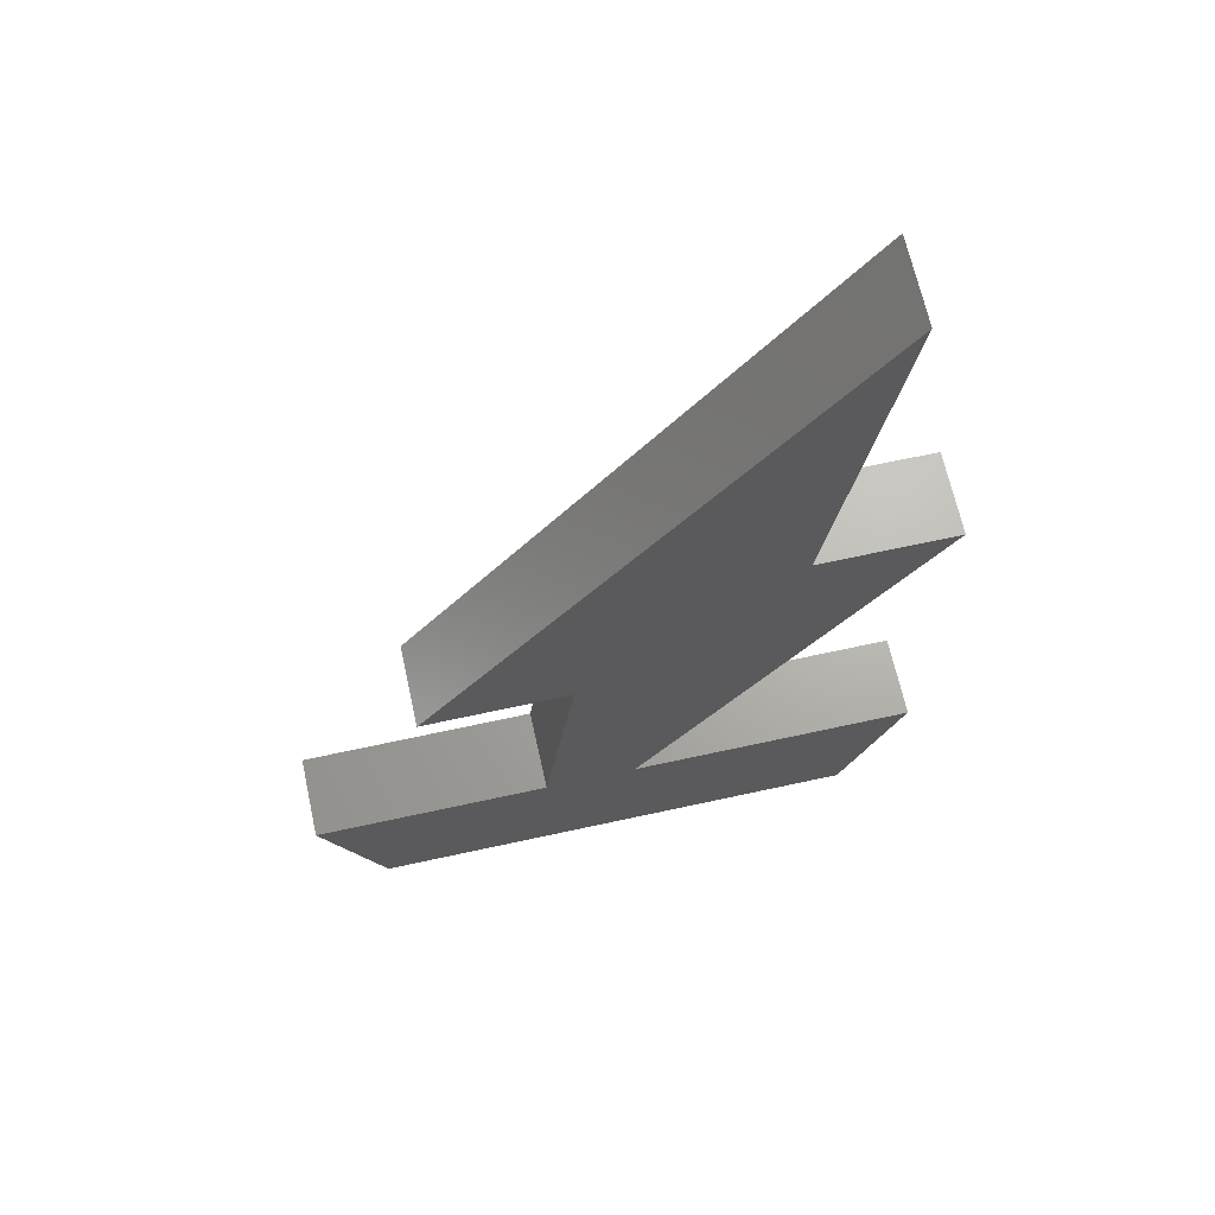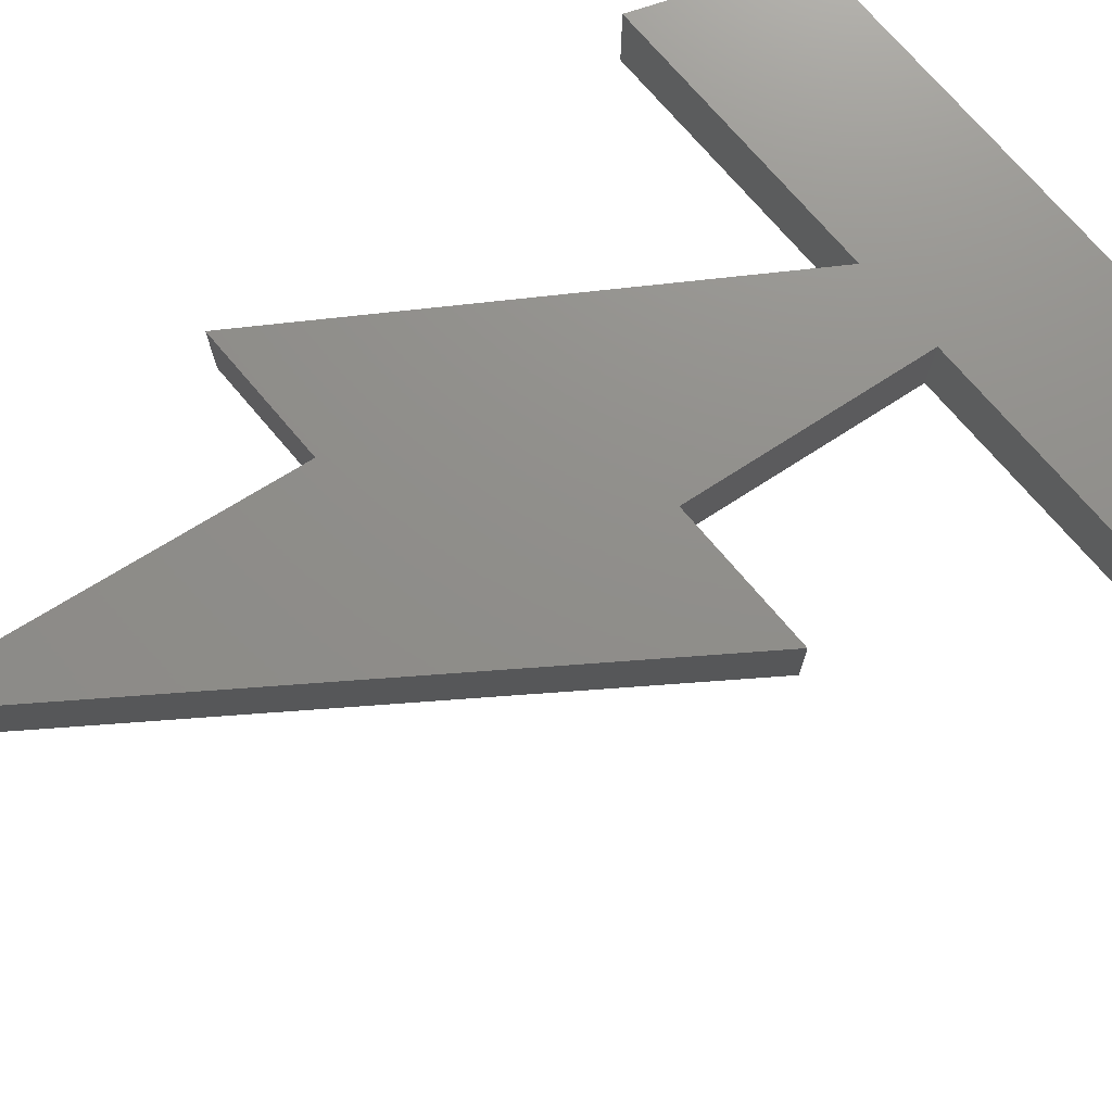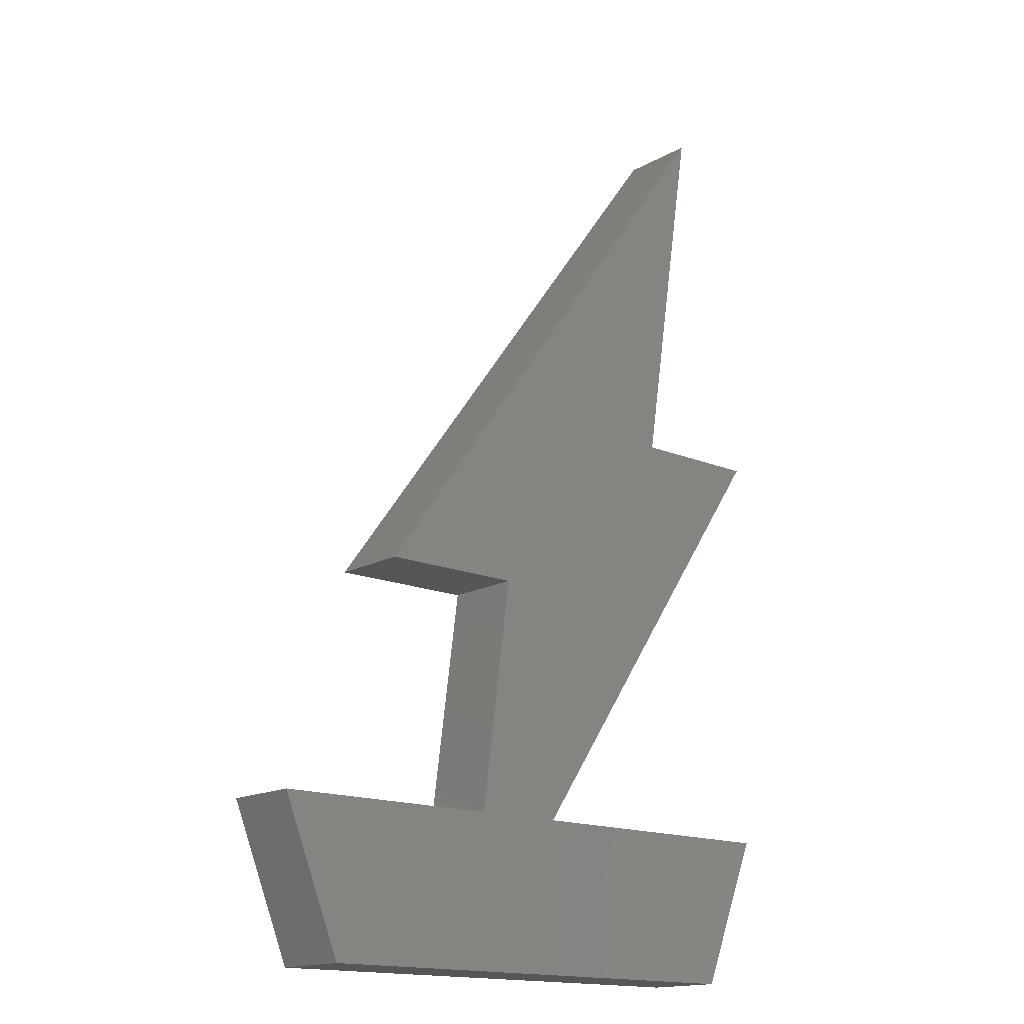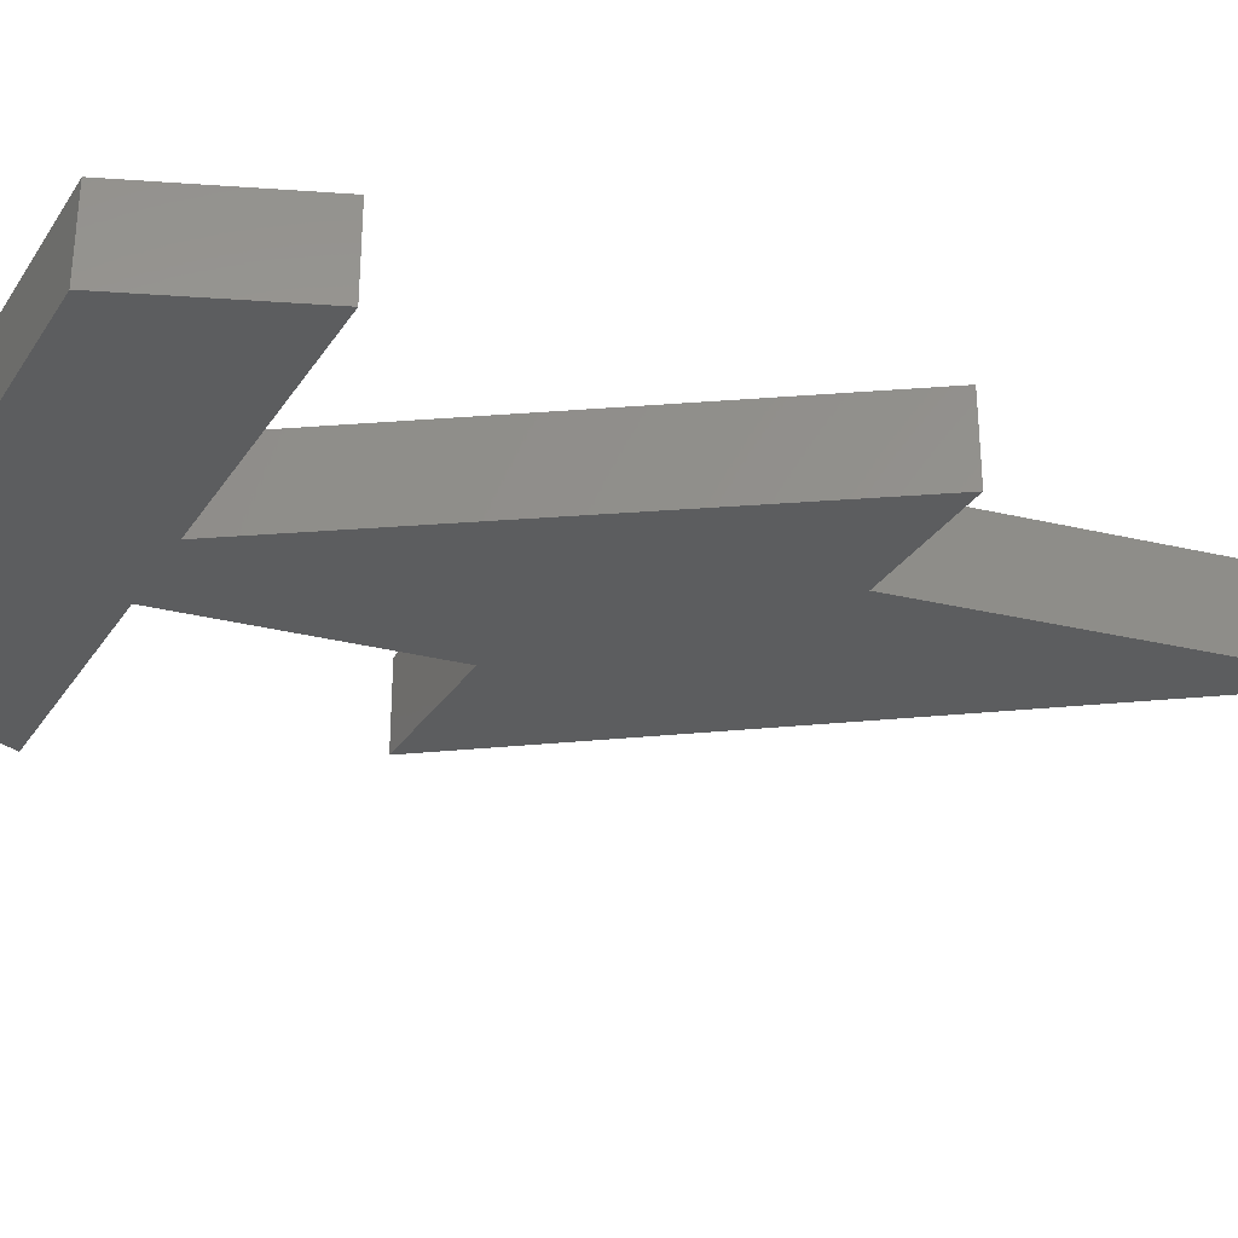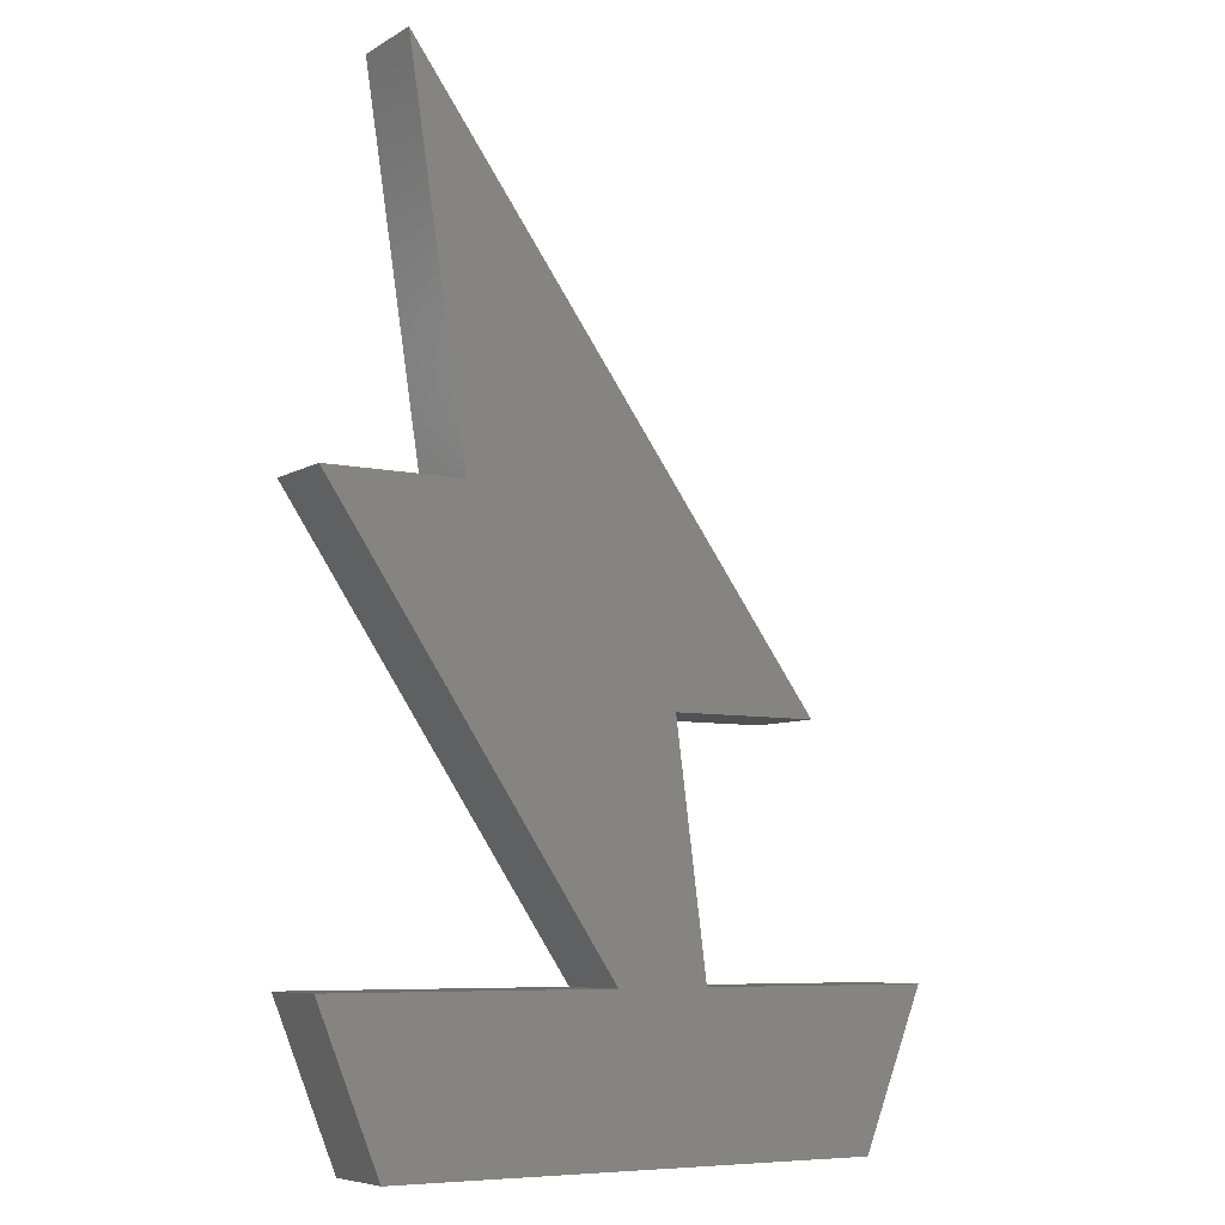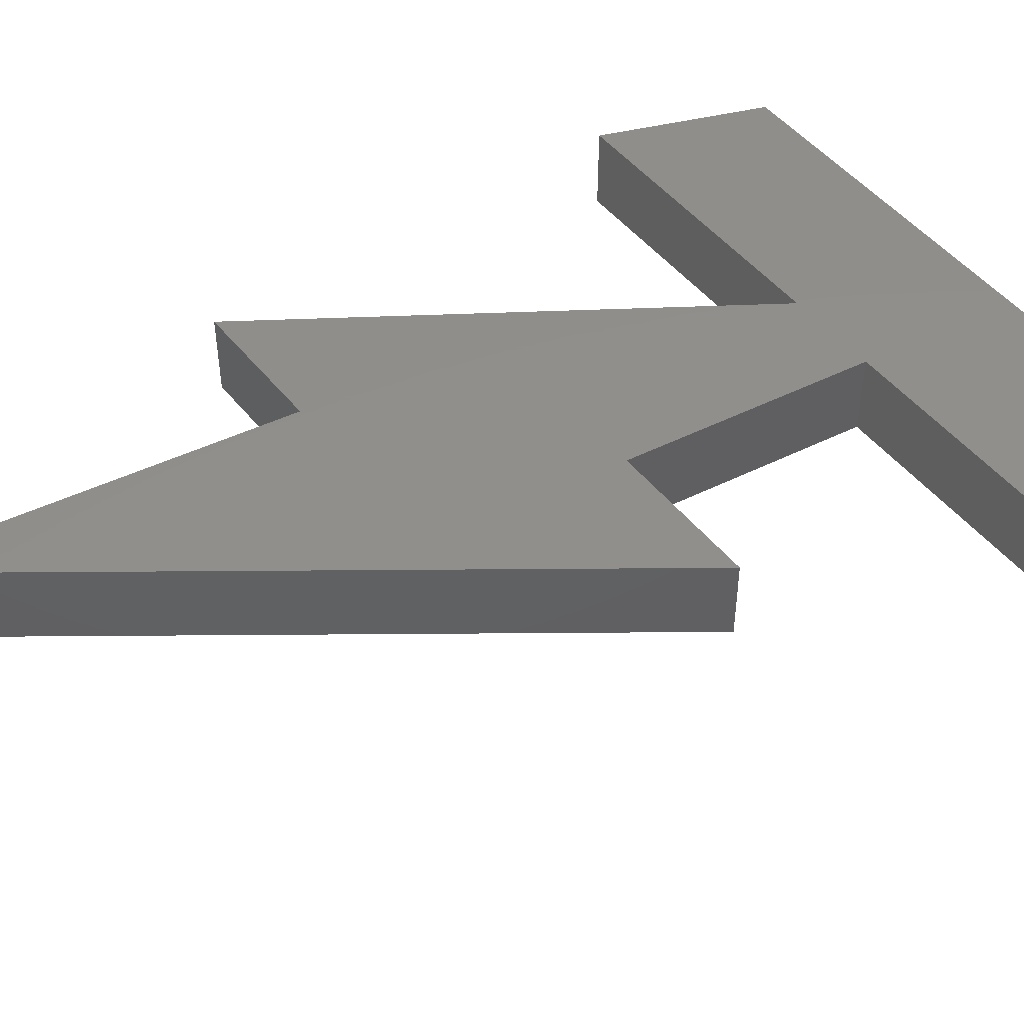
<metadata>
{"format":"stl","ext":"stl","renderer":"f3d","projection":"perspective","resolution":1024,"background":"white","views":[{"elev":66.6,"azim":-12.4,"up":"+Y"},{"elev":73.2,"azim":-130.3,"up":"+Z"},{"elev":-16.1,"azim":-40.9,"up":"+Y"},{"elev":-30.6,"azim":62.4,"up":"+Z"},{"elev":-7.1,"azim":147.9,"up":"+Y"},{"elev":48.1,"azim":-126.6,"up":"+Z"}]}
</metadata>
<code>
# stl→obj: 22 verts, 40 faces
v 2.935 9.611 0
v 13.16 23.62 0
v 11.72 14.22 0
v 8.009 3.75 0
v 15 3.75 0
v 13.5 0 0
v 1.5 0 0
v 5.773 3.75 0
v 15.06 14.22 0
v 6.547 9.611 0
v 0 3.75 0
v 11.72 14.22 2
v 13.16 23.62 2
v 2.935 9.611 2
v 13.5 0 2
v 15 3.75 2
v 8.009 3.75 2
v 5.773 3.75 2
v 1.5 0 2
v 15.06 14.22 2
v 6.547 9.611 2
v 0 3.75 2
f 1 2 3
f 4 5 6
f 4 7 8
f 4 3 9
f 4 10 3
f 10 1 3
f 4 8 10
f 7 11 8
f 6 7 4
f 12 13 14
f 15 16 17
f 18 19 17
f 20 12 17
f 12 21 17
f 12 14 21
f 21 18 17
f 18 22 19
f 17 19 15
f 4 16 5
f 4 17 16
f 9 17 4
f 9 20 17
f 3 20 9
f 3 12 20
f 2 12 3
f 2 13 12
f 1 13 2
f 1 14 13
f 10 14 1
f 10 21 14
f 8 21 10
f 8 18 21
f 11 18 8
f 11 22 18
f 7 22 11
f 7 19 22
f 6 19 7
f 6 15 19
f 5 15 6
f 5 16 15

</code>
